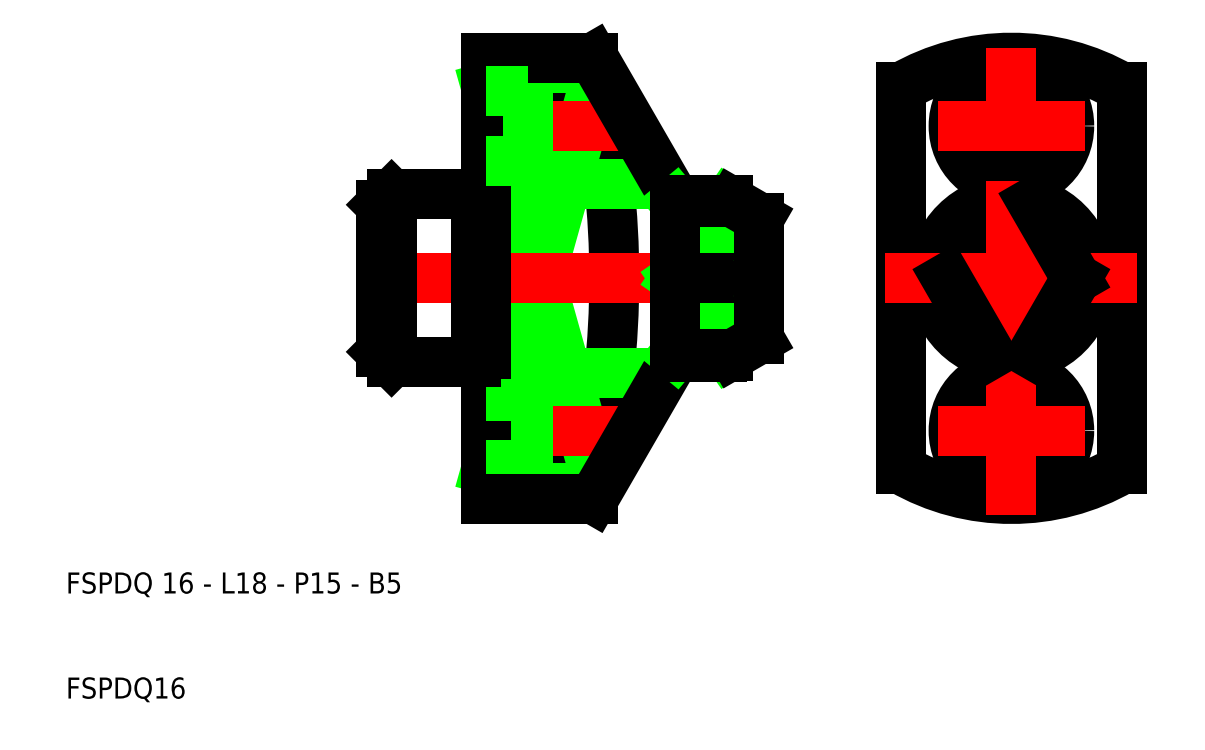
<metadata>
{"format":"dxf","ext":"dxf","renderer":"ezdxf+matplotlib","layout":"modelspace","background":"white","min_lineweight":24,"dpi":150}
</metadata>
<code>
0
SECTION
2
ENTITIES
0
CIRCLE
8
0
10
100
20
50
30
0
40
7.5
0
CIRCLE
8
0
10
100
20
64.5
30
0
40
5.5
0
CIRCLE
8
0
10
100
20
64.5
30
0
40
3.3
0
ARC
8
0
10
100
20
50
30
0
40
21
50
60
51
120
0
CIRCLE
8
0
10
100
20
35.5
30
0
40
3.3
0
CIRCLE
8
0
10
100
20
35.5
30
0
40
5.5
0
ARC
8
0
10
100
20
50
30
0
40
21
50
240
51
300
0
CIRCLE
8
0
10
100
20
50
30
0
40
0.75
0
CIRCLE
8
0
10
100
20
50
30
0
40
5.346
0
LINE
8
0
10
93.83
20
50
30
0
11
98
21
57.23
31
0
0
LINE
8
0
10
110.5
20
68.19
30
0
11
110.5
21
31.81
31
0
0
LINE
8
0
10
89.5
20
68.19
30
0
11
89.5
21
31.81
31
0
0
LINE
8
CENTER
10
100
20
27.5
30
0
11
100
21
72.5
31
0
0
LINE
8
CENTER
10
93
20
35.5
30
0
11
107
21
35.5
31
0
0
LINE
8
CENTER
10
93
20
64.5
30
0
11
107
21
64.5
31
0
0
LINE
8
CENTER
10
88
20
50
30
0
11
112
21
50
31
0
0
LINE
8
0
10
93.83
20
50
30
0
11
98
21
42.77
31
0
0
LINE
8
0
10
106.2
20
50
30
0
11
102
21
42.77
31
0
0
LINE
8
0
10
106.2
20
50
30
0
11
102
21
57.23
31
0
0
ARC
8
5
10
-21.8
20
50
30
0
40
84
50
347.5
51
12.5
0
ARC
8
0
10
68.58
20
41.5
30
0
40
1
50
90
51
150
0
ARC
8
0
10
68.58
20
58.5
30
0
40
1
50
210
51
270
0
ARC
8
0
10
72.46
20
44.5
30
0
40
2
50
270
51
300
0
ARC
8
0
10
72.46
20
55.5
30
0
40
2
50
60
51
90
0
ARC
8
0
10
71.25
20
53.3
30
0
40
4.298
50
309.8
51
65.97
0
ARC
8
0
10
71.15
20
46.71
30
0
40
4.355
50
295.2
51
49.04
0
LINE
8
0
10
60.21
20
31.81
30
0
11
60.21
21
29
31
0
0
LINE
8
0
10
60.21
20
71
30
0
11
60.21
21
68.19
31
0
0
LINE
8
5
10
60.21
20
31.81
30
0
11
50
21
31.81
31
0
0
LINE
8
0
10
60.21
20
71
30
0
11
60.21
21
68.19
31
0
0
LINE
8
5
10
60.21
20
68.19
30
0
11
50
21
68.19
31
0
0
LINE
8
0
10
50
20
31.81
30
0
11
60.21
21
68.19
31
0
0
LINE
8
0
10
50
20
68.19
30
0
11
60.21
21
31.81
31
0
0
LINE
8
0
10
54
20
59
30
0
11
67.13
21
59
31
0
0
LINE
8
CENTER
10
48.5
20
64.5
30
0
11
64.71
21
64.5
31
0
0
LINE
8
0
10
54
20
70
30
0
11
60.78
21
70
31
0
0
LINE
8
CENTER
10
48.5
20
35.5
30
0
11
64.71
21
35.5
31
0
0
LINE
8
0
10
54
20
30
30
0
11
60.78
21
30
31
0
0
LINE
8
0
10
54
20
41
30
0
11
67.13
21
41
31
0
0
LINE
8
0
10
60.21
20
29
30
0
11
67.71
21
42
31
0
0
LINE
8
CENTER
10
38.5
20
50
30
0
11
68
21
50
31
0
0
LINE
8
0
10
60.21
20
71
30
0
11
67.71
21
58
31
0
0
LINE
8
0
10
50
20
71
30
0
11
50
21
57.2
31
0
0
LINE
8
0
10
54
20
41
30
0
11
54
21
30
31
0
0
LINE
8
0
10
50
20
42.8
30
0
11
50
21
29
31
0
0
LINE
8
0
10
50
20
32.2
30
0
11
54
21
32.2
31
0
0
LINE
8
0
10
50
20
38.8
30
0
11
54
21
38.8
31
0
0
LINE
8
0
10
50
20
29
30
0
11
60.21
21
29
31
0
0
LINE
8
0
10
40.75
20
50
30
0
11
40
21
49.25
31
0
0
LINE
8
0
10
40
20
50.75
30
0
11
40.75
21
50
31
0
0
LINE
8
0
10
49
20
57.2
30
0
11
50
21
57.2
31
0
0
LINE
8
0
10
49
20
58
30
0
11
49
21
57.2
31
0
0
LINE
8
0
10
49
20
42.8
30
0
11
50
21
42.8
31
0
0
LINE
8
0
10
49
20
42.8
30
0
11
49
21
42
31
0
0
LINE
8
0
10
49
20
57.2
30
0
11
49
21
42.8
31
0
0
LINE
8
0
10
50
20
57.2
30
0
11
50
21
42.8
31
0
0
LINE
8
0
10
41
20
58
30
0
11
40
21
57
31
0
0
LINE
8
0
10
41
20
42
30
0
11
40
21
43
31
0
0
LINE
8
0
10
41
20
58
30
0
11
41
21
42
31
0
0
LINE
8
0
10
40
20
57
30
0
11
40
21
43
31
0
0
LINE
8
0
10
41
20
58
30
0
11
49
21
58
31
0
0
LINE
8
0
10
41
20
42
30
0
11
49
21
42
31
0
0
LINE
8
0
10
54
20
59
30
0
11
54
21
70
31
0
0
LINE
8
0
10
50
20
61.2
30
0
11
54
21
61.2
31
0
0
LINE
8
0
10
50
20
71
30
0
11
60.21
21
71
31
0
0
LINE
8
0
10
50
20
67.8
30
0
11
54
21
67.8
31
0
0
LINE
8
0
10
74
20
50
30
0
11
68
21
42.77
31
0
0
LINE
8
0
10
68
20
50
30
0
11
73
21
42.77
31
0
0
LINE
8
0
10
73
20
57.23
30
0
11
68
21
50
31
0
0
LINE
8
0
10
74
20
50
30
0
11
68
21
57.23
31
0
0
LINE
8
0
10
68
20
50
30
0
11
74
21
50
31
0
0
LINE
8
0
10
73
20
57.23
30
0
11
68
21
57.23
31
0
0
LINE
8
0
10
73
20
42.77
30
0
11
68
21
42.77
31
0
0
LINE
8
0
10
68.58
20
57.5
30
0
11
72.46
21
57.5
31
0
0
LINE
8
0
10
68.58
20
42.5
30
0
11
72.46
21
42.5
31
0
0
LINE
8
0
10
68
20
57.5
30
0
11
68
21
42.5
31
0
0
LINE
8
0
10
73
20
42.77
30
0
11
73
21
42.57
31
0
0
LINE
8
CENTER
10
74
20
50
30
0
11
77.5
21
50
31
0
0
LINE
8
0
10
73
20
57.43
30
0
11
73
21
57.23
31
0
0
LINE
8
0
10
76
20
50.75
30
0
11
75.25
21
50
31
0
0
LINE
8
0
10
75.25
20
50
30
0
11
76
21
49.25
31
0
0
LINE
8
0
10
73.46
20
57.23
30
0
11
76
21
55.77
31
0
0
LINE
8
0
10
73.46
20
42.77
30
0
11
76
21
44.23
31
0
0
LINE
8
0
10
76
20
55.77
30
0
11
76
21
44.23
31
0
0
TEXT
8
0
10
10
20
20
30
0
40
2
1
FSPDQ 16 - L18 - P15 - B5
0
TEXT
8
0
10
10
20
10
30
0
40
2
1
FSPDQ16
0
VIEWPORT
8
0
10
261.5
20
148.5
30
0
40
523
41
297
68
     1
69
     1
0
ENDSEC
0
EOF

</code>
